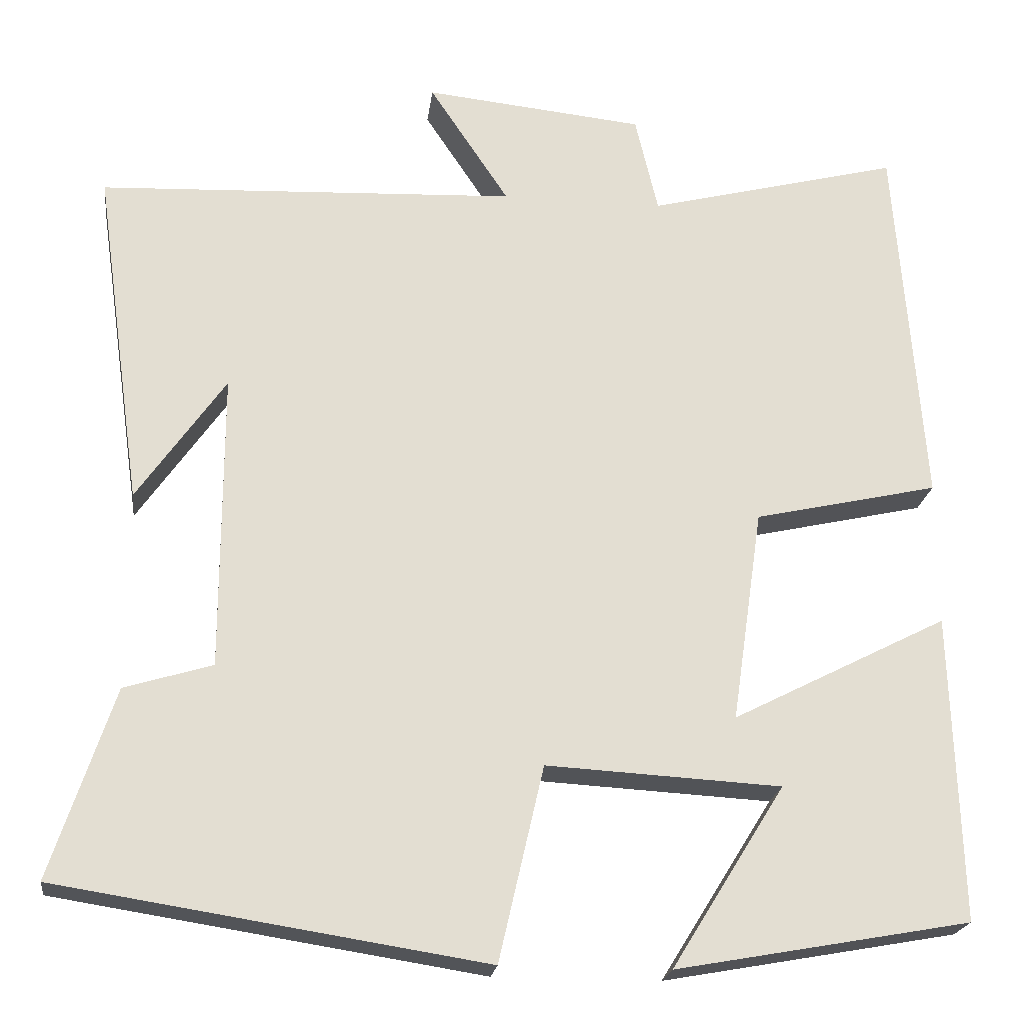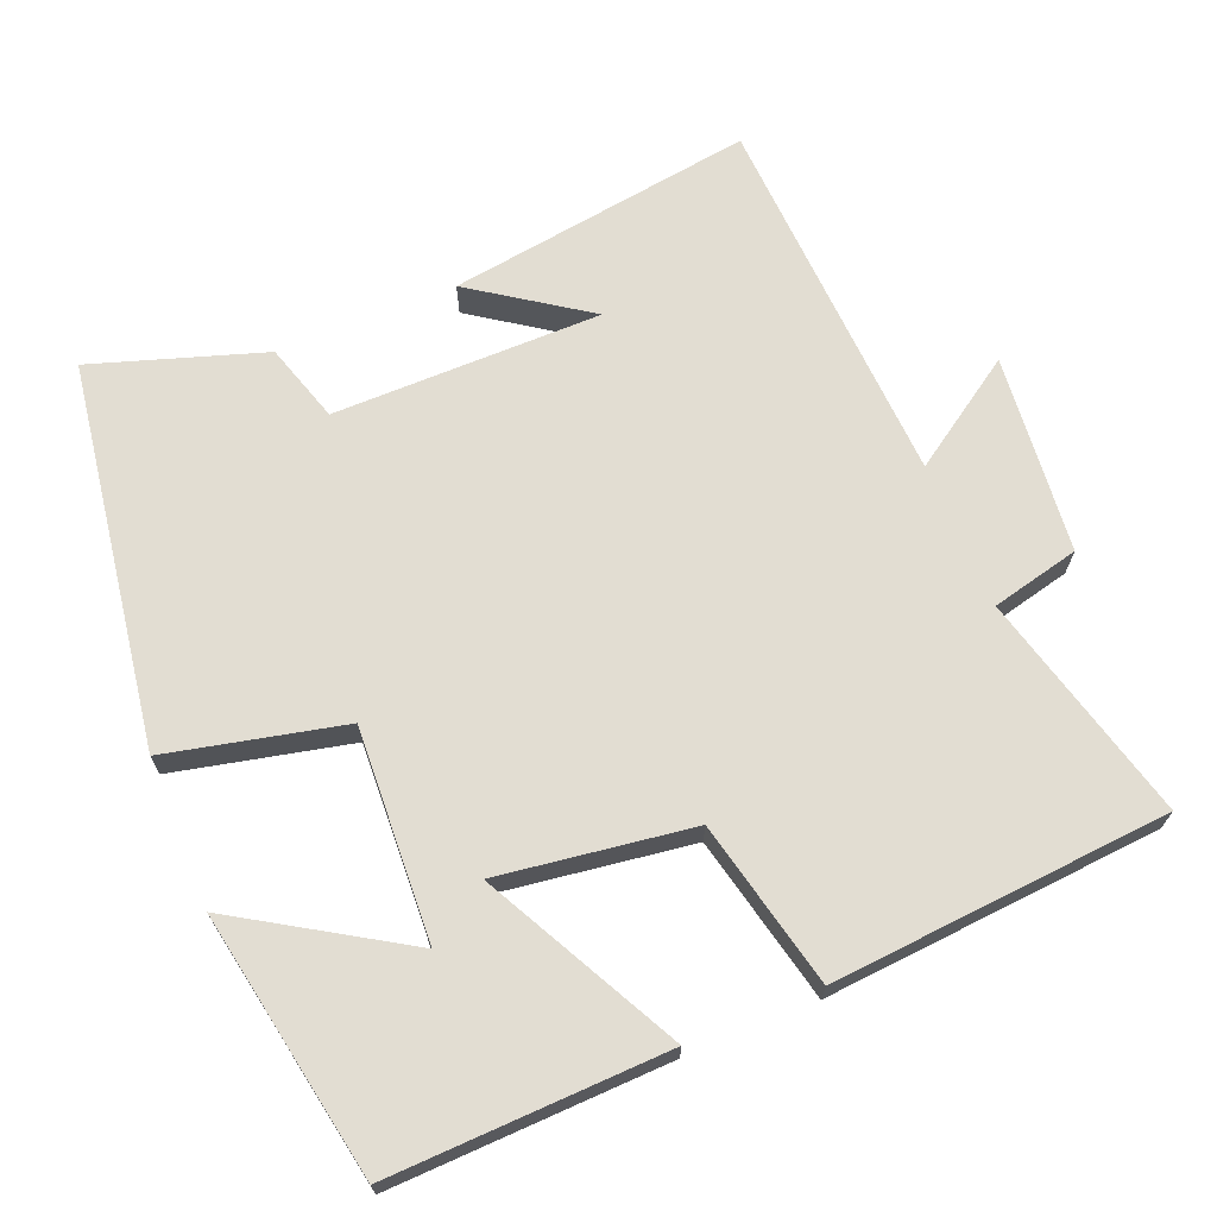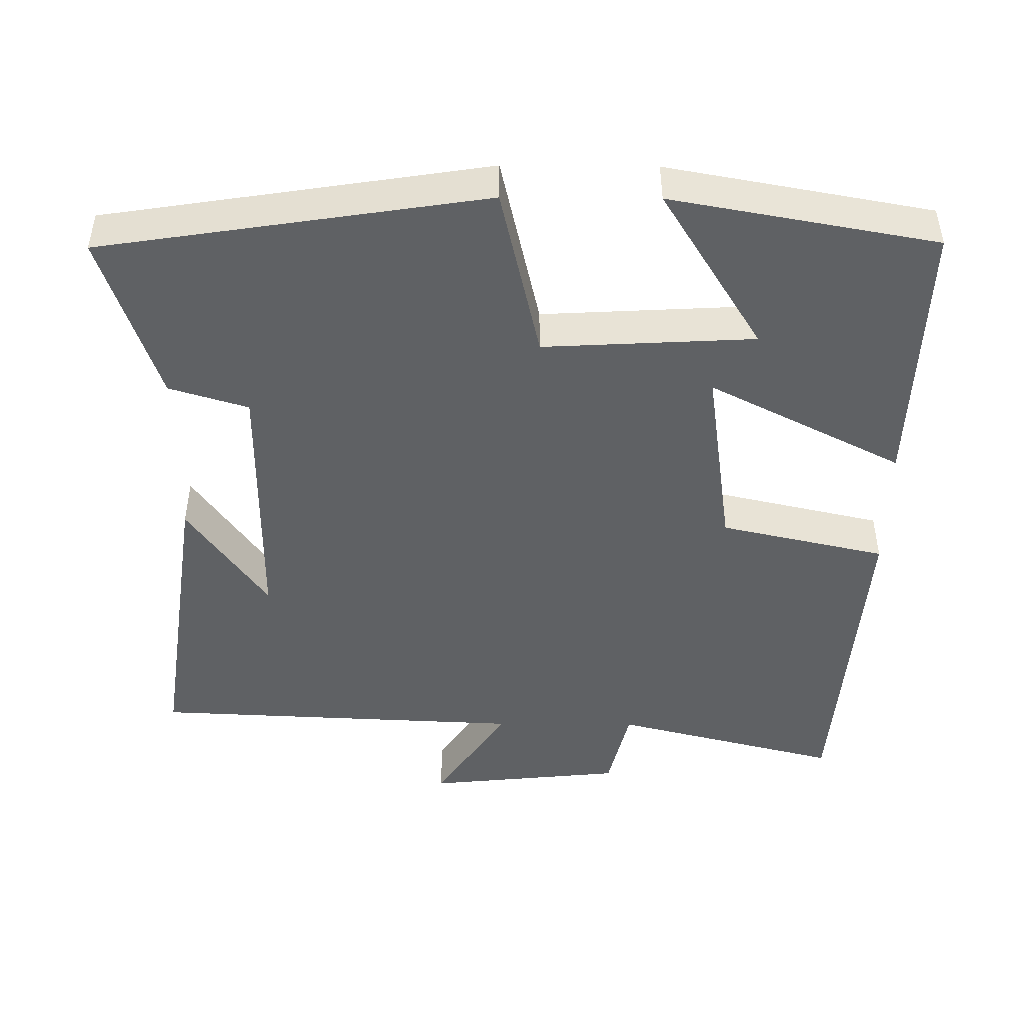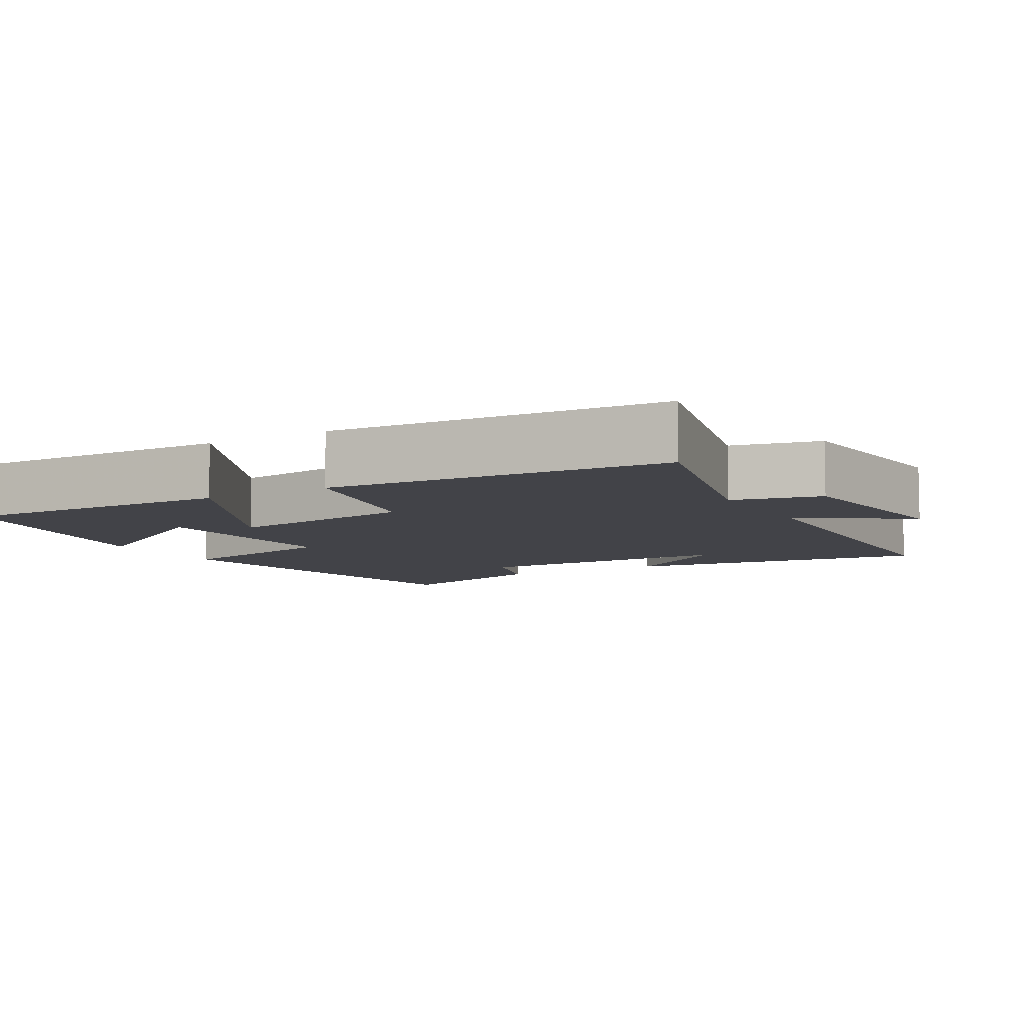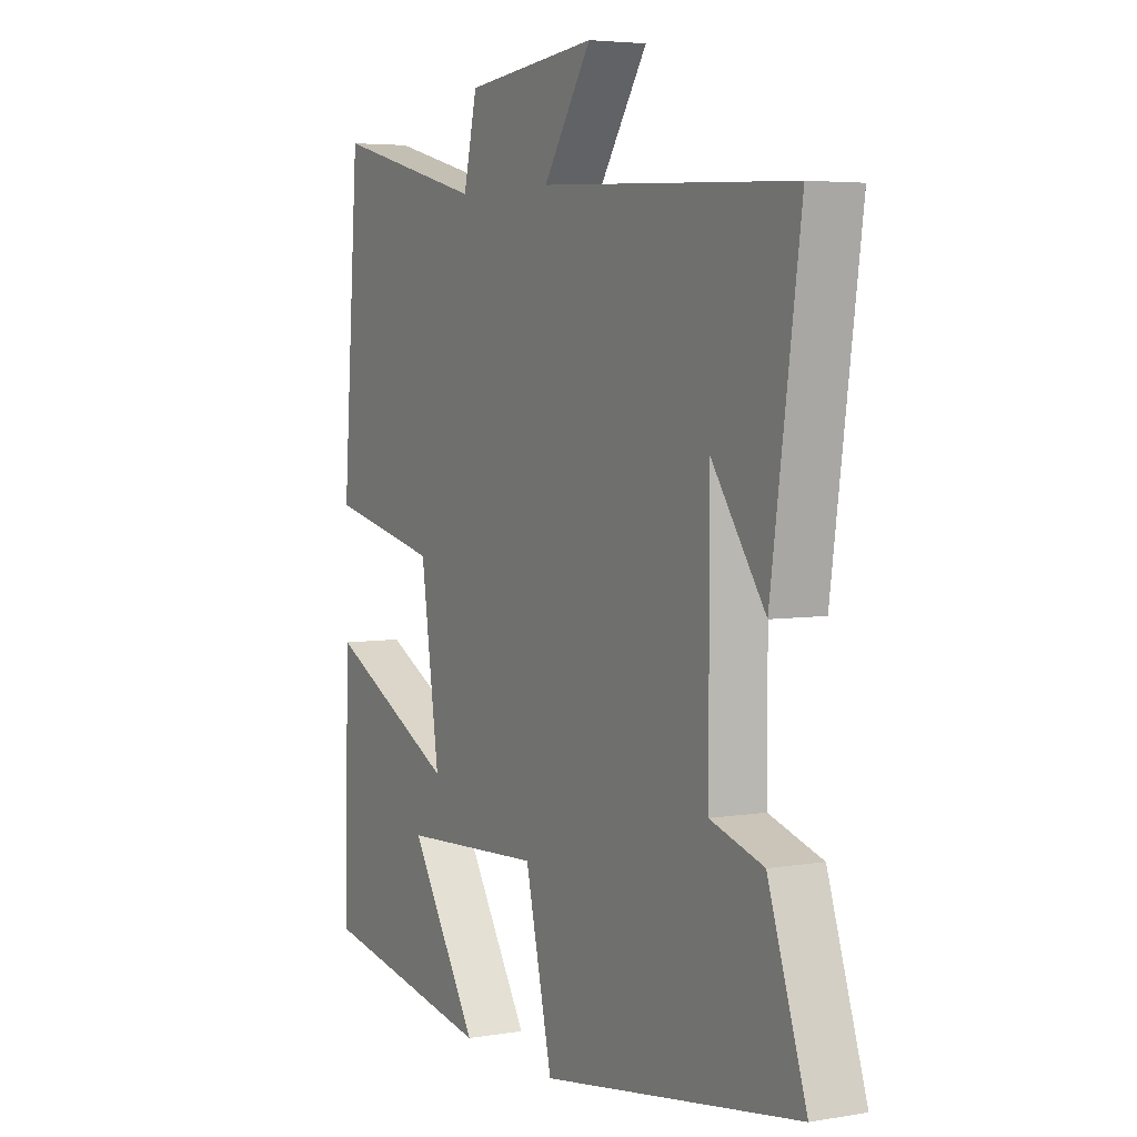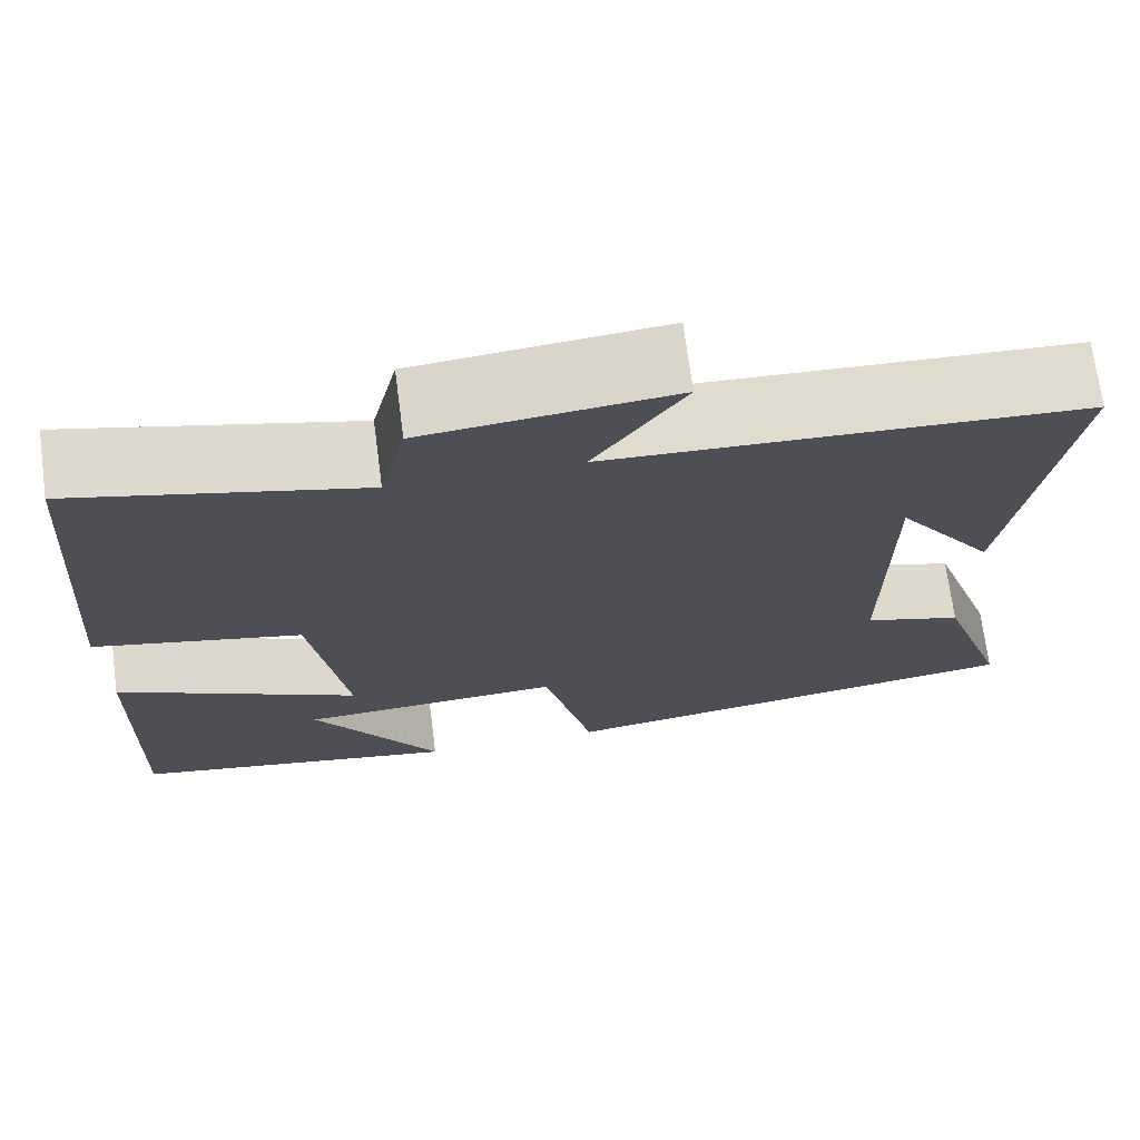
<metadata>
{"format":"obj","ext":"obj","renderer":"f3d","projection":"perspective","resolution":1024,"background":"white","views":[{"elev":-21.5,"azim":172.7,"up":"+Z"},{"elev":68.2,"azim":-112.5,"up":"+Y"},{"elev":-46.5,"azim":179.5,"up":"+Y"},{"elev":-7.6,"azim":-59.9,"up":"+Y"},{"elev":4.6,"azim":61.4,"up":"+Z"},{"elev":71.4,"azim":-7.5,"up":"+Z"}]}
</metadata>
<code>
v -0.511 0.07 -0.435
v -0.5 0.07 -0.058
v -0.235 0.07 -0.193
v -0.273 0.07 0.069
v -0.5 0.07 0.12
v -0.466 0.07 0.579
v -0.155 0.07 0.5
v -0.127 0.07 0.62
v 0.143 0.07 0.648
v 0.045 0.07 0.5
v 0.559 0.07 0.477
v 0.5 0.07 0.059
v 0.392 0.07 0.214
v 0.392 0.07 -0.152
v 0.5 0.07 -0.185
v 0.577 0.07 -0.418
v 0.054 0.07 -0.5
v -0.001 0.07 -0.261
v -0.289 0.07 -0.277
v -0.15 0.07 -0.5
v -0.511 0 -0.435
v -0.5 0 -0.058
v -0.235 0 -0.193
v -0.273 0 0.069
v -0.5 0 0.12
v -0.466 0 0.579
v -0.155 0 0.5
v -0.127 0 0.62
v 0.143 0 0.648
v 0.045 0 0.5
v 0.559 0 0.477
v 0.5 0 0.059
v 0.392 0 0.214
v 0.392 0 -0.152
v 0.5 0 -0.185
v 0.577 0 -0.418
v 0.054 0 -0.5
v -0.001 0 -0.261
v -0.289 0 -0.277
v -0.15 0 -0.5
f 19 20 1 2
f 16 17 18
f 15 16 18
f 14 15 18
f 13 14 18 19
f 11 12 13
f 10 11 13
f 7 8 9 10
f 7 10 13
f 6 7 13
f 5 6 13
f 4 5 13
f 3 4 13
f 19 2 3
f 3 13 19
f 22 21 40 39
f 38 37 36
f 38 36 35
f 38 35 34
f 39 38 34 33
f 33 32 31
f 33 31 30
f 30 29 28 27
f 33 30 27
f 33 27 26
f 33 26 25
f 33 25 24
f 33 24 23
f 23 22 39
f 39 33 23
f 1 21 22 2
f 2 22 23 3
f 3 23 24 4
f 4 24 25 5
f 5 25 26 6
f 6 26 27 7
f 7 27 28 8
f 8 28 29 9
f 9 29 30 10
f 10 30 31 11
f 11 31 32 12
f 12 32 33 13
f 13 33 34 14
f 14 34 35 15
f 15 35 36 16
f 16 36 37 17
f 17 37 38 18
f 18 38 39 19
f 19 39 40 20
f 20 40 21 1

</code>
